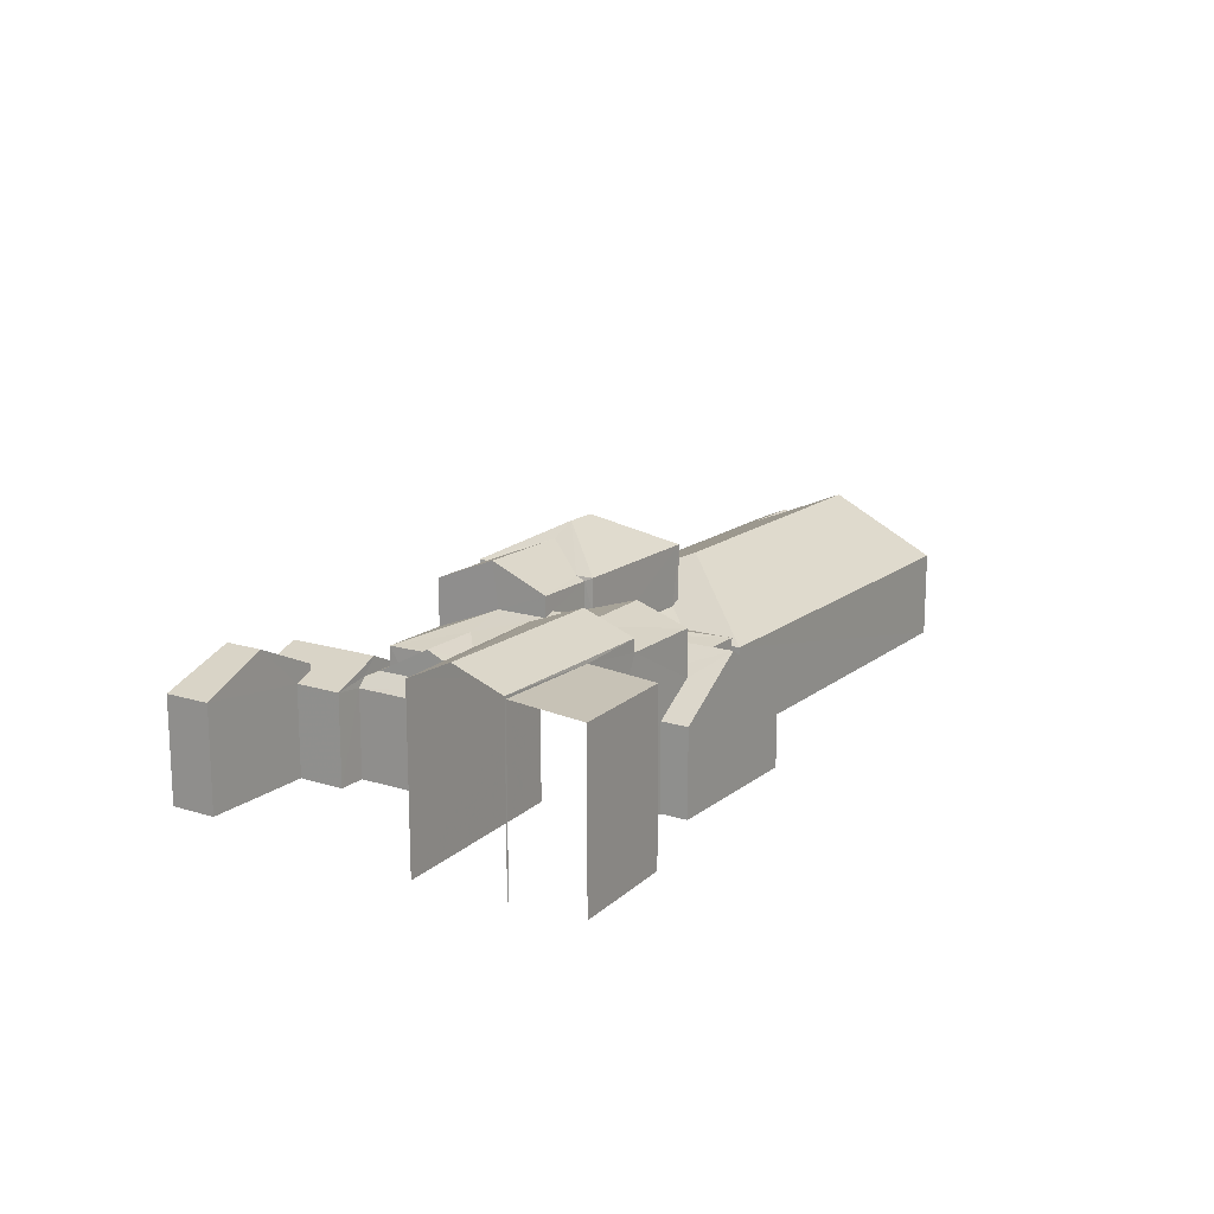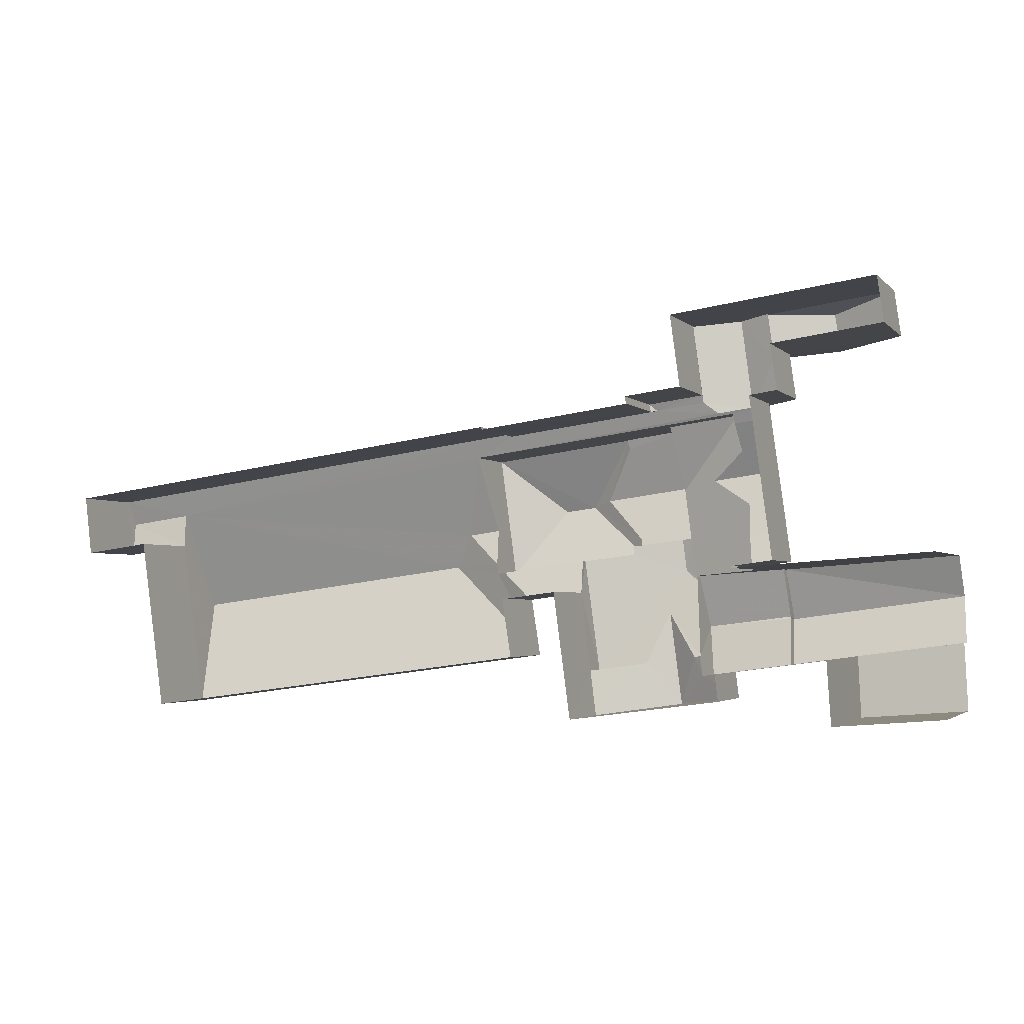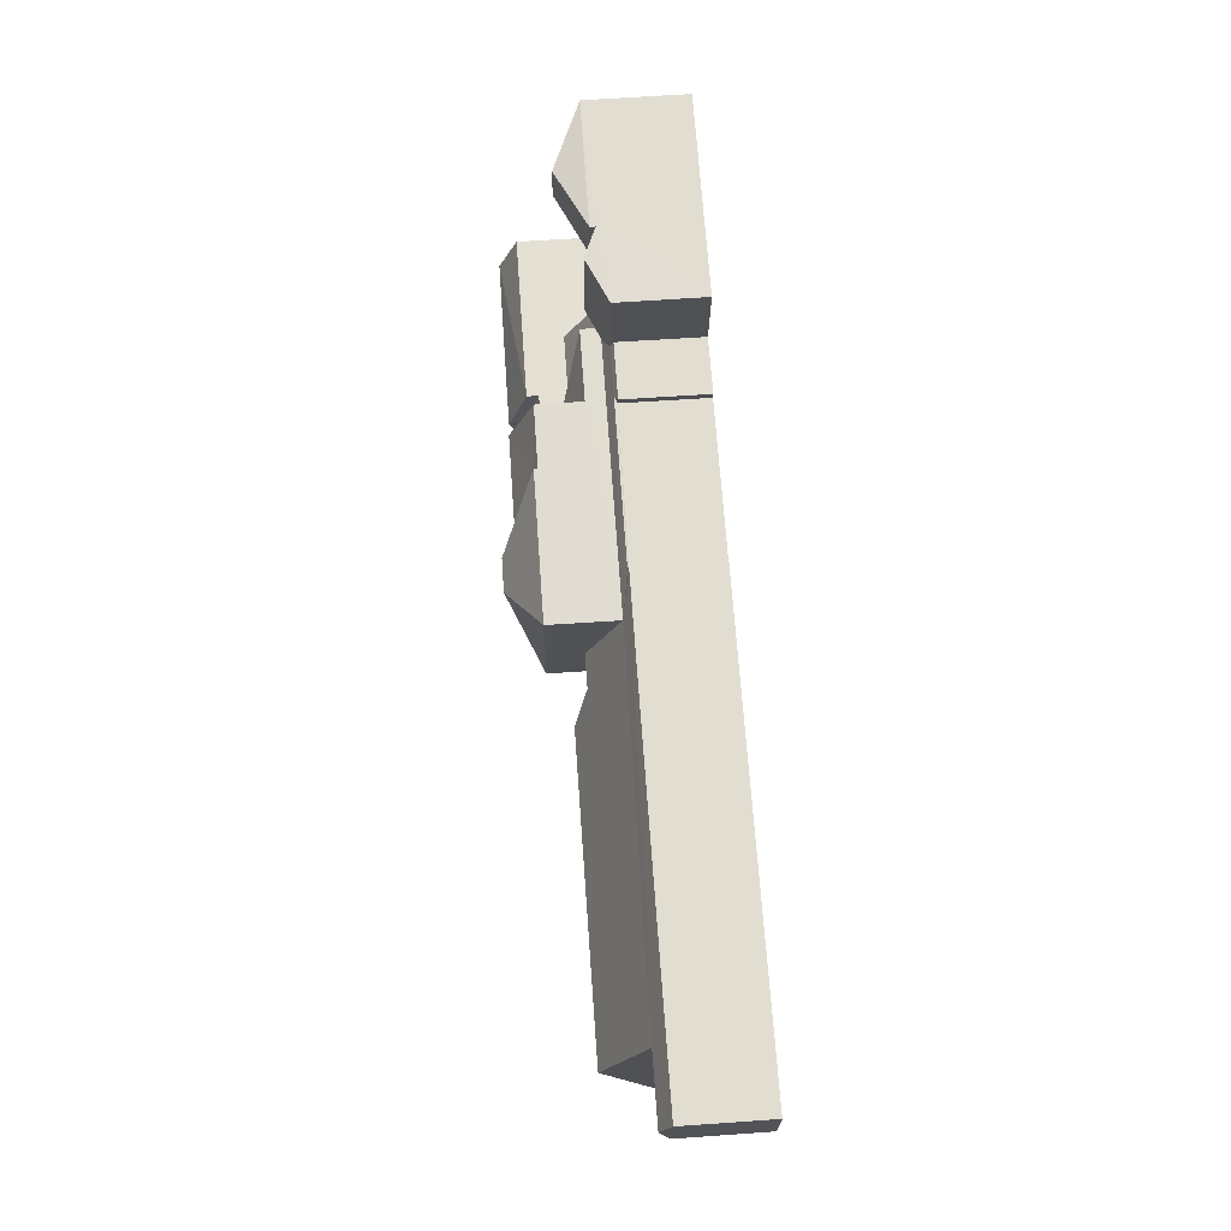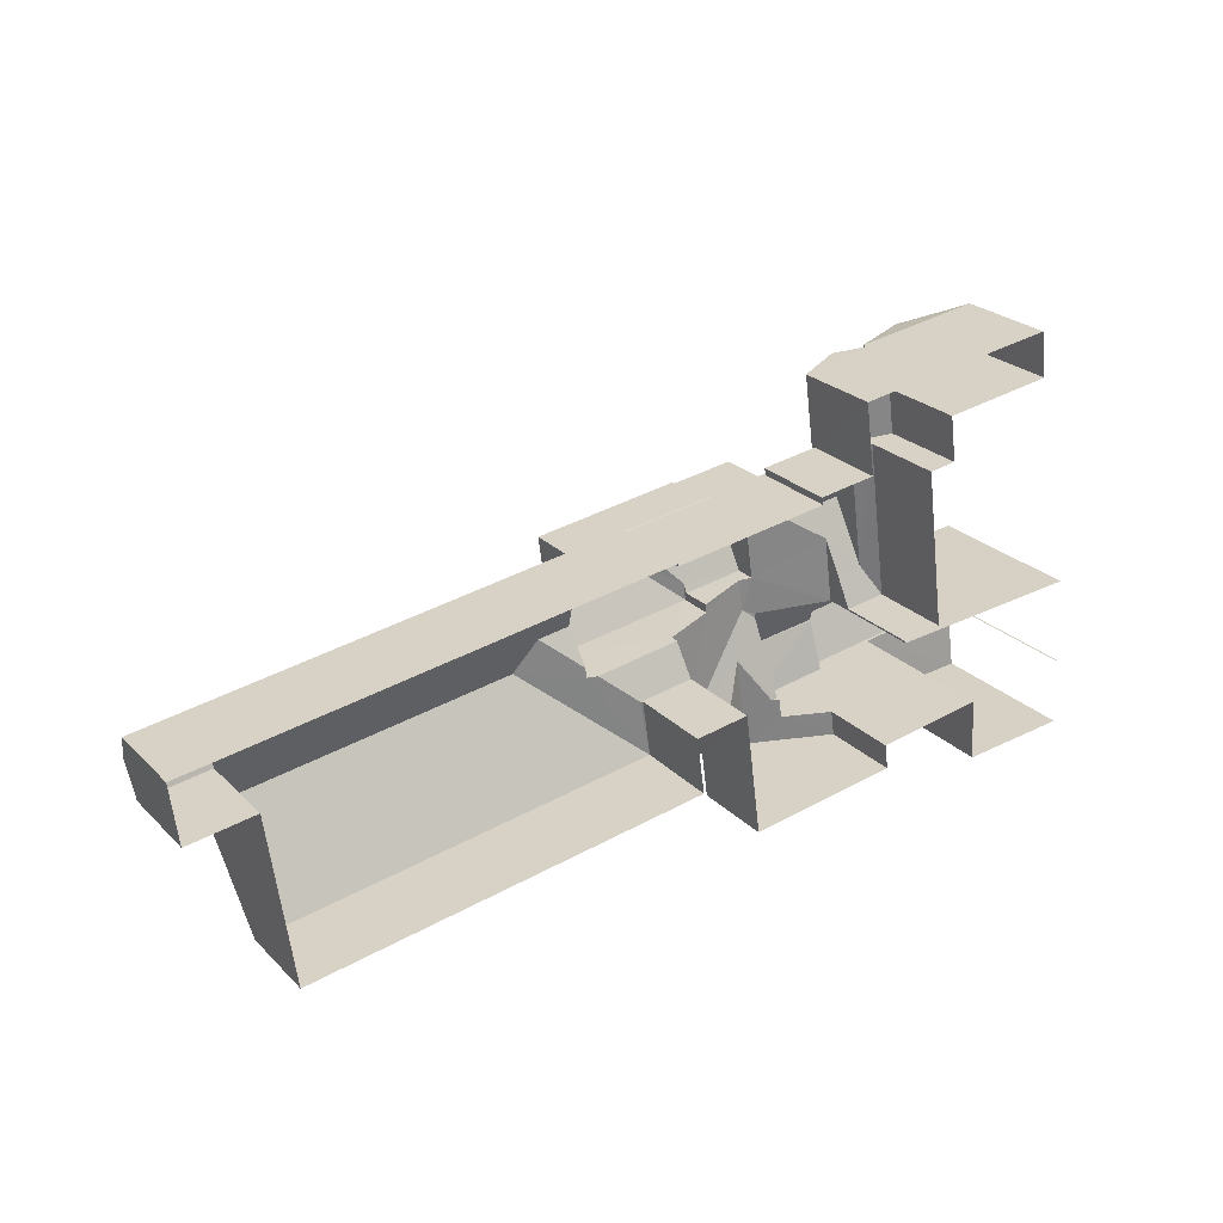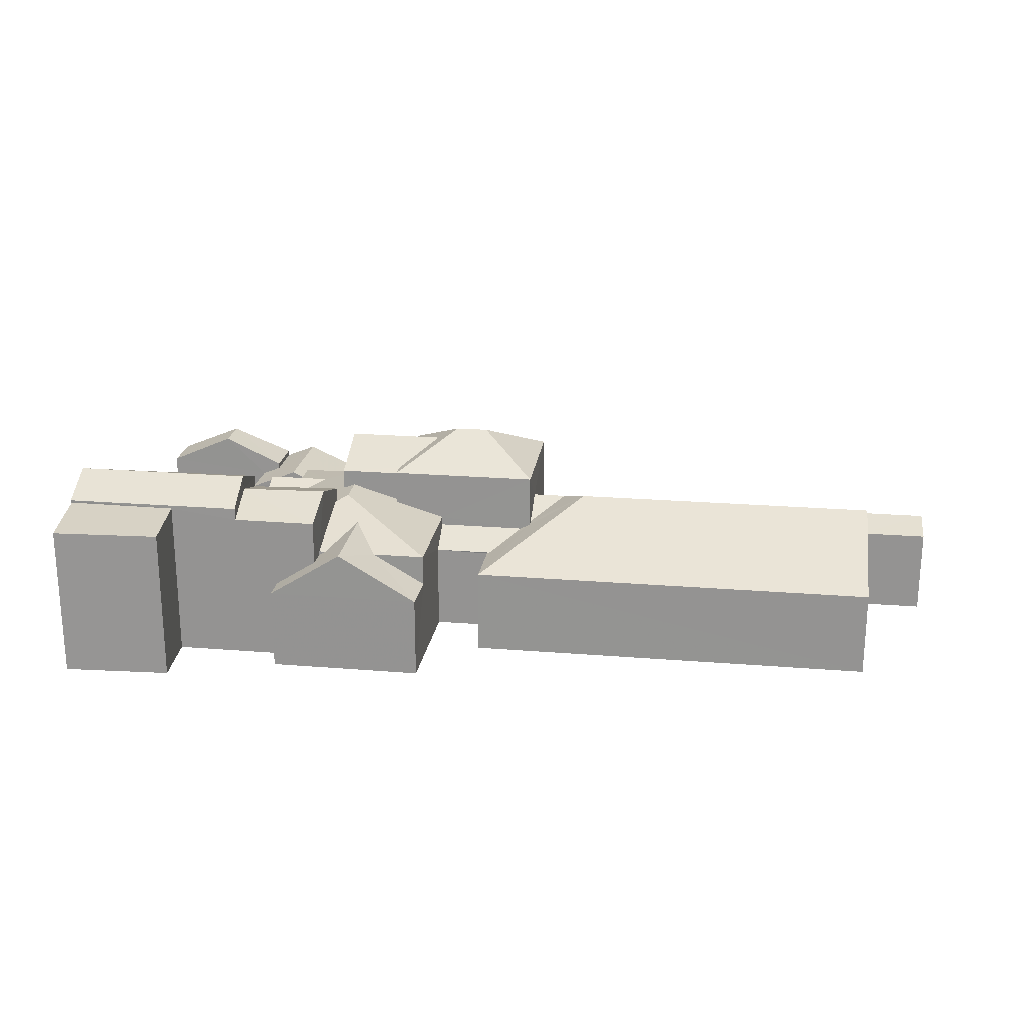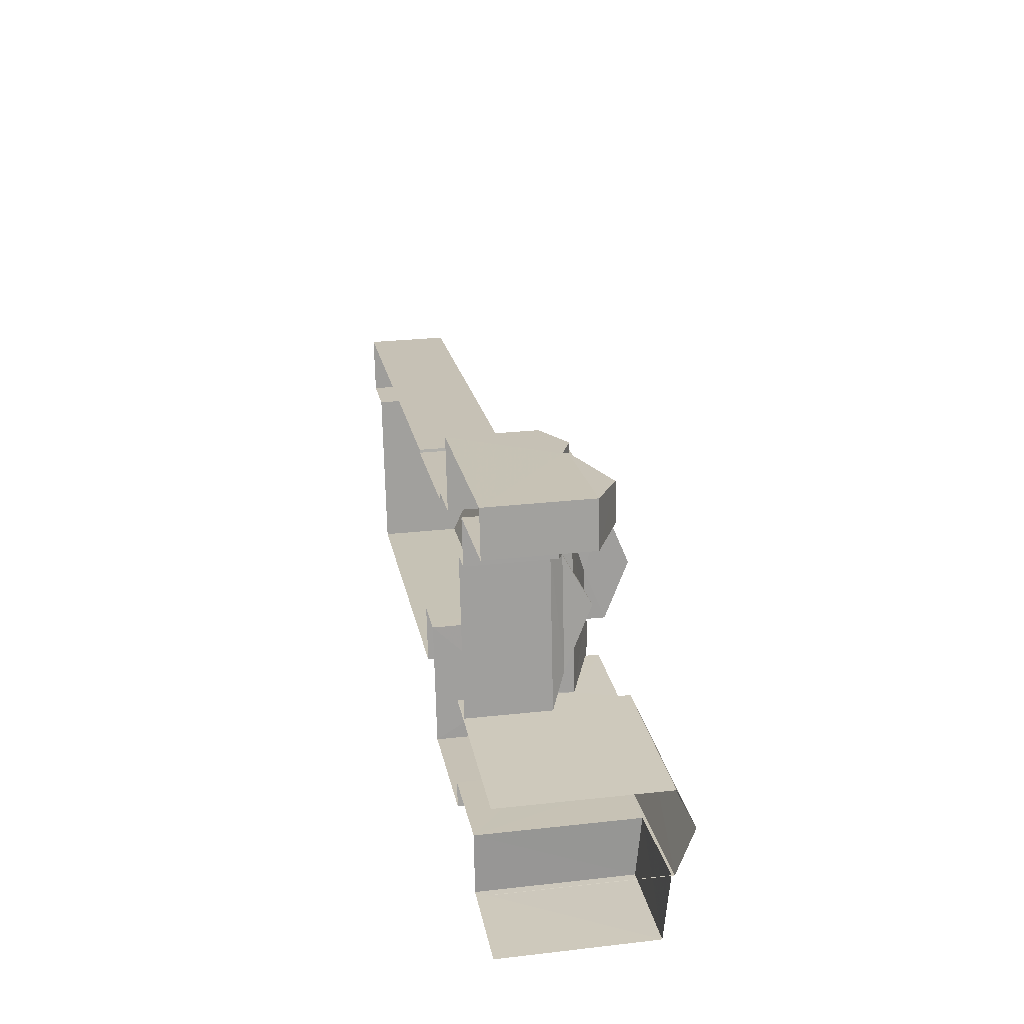
<metadata>
{"format":"obj","ext":"obj","renderer":"f3d","projection":"perspective","resolution":1024,"background":"white","views":[{"elev":15.7,"azim":-64.7,"up":"+Z"},{"elev":-2.7,"azim":-159.1,"up":"+Y"},{"elev":61.4,"azim":85.9,"up":"+Y"},{"elev":25.3,"azim":146.4,"up":"+Y"},{"elev":21.7,"azim":0.4,"up":"+Z"},{"elev":26.7,"azim":-99.8,"up":"+Y"}]}
</metadata>
<code>
v -3.732e+05 -1.035e+05 29.61
v -3.732e+05 -1.035e+05 29.61
v -3.732e+05 -1.035e+05 29.6
v -3.732e+05 -1.035e+05 29.61
v -3.732e+05 -1.035e+05 29.61
v -3.732e+05 -1.035e+05 29.61
v -3.732e+05 -1.035e+05 29.6
v -3.732e+05 -1.035e+05 29.6
v -3.732e+05 -1.035e+05 29.6
v -3.732e+05 -1.035e+05 29.6
v -3.732e+05 -1.035e+05 29.6
v -3.732e+05 -1.035e+05 29.6
v -3.732e+05 -1.035e+05 29.61
v -3.732e+05 -1.035e+05 29.6
v -3.732e+05 -1.035e+05 29.6
v -3.732e+05 -1.035e+05 29.6
v -3.732e+05 -1.035e+05 29.6
v -3.732e+05 -1.035e+05 29.6
v -3.732e+05 -1.035e+05 29.6
v -3.732e+05 -1.035e+05 29.6
v -3.732e+05 -1.035e+05 29.6
v -3.732e+05 -1.035e+05 29.6
v -3.732e+05 -1.035e+05 29.6
v -3.732e+05 -1.035e+05 29.6
v -3.732e+05 -1.035e+05 29.6
v -3.732e+05 -1.035e+05 29.6
v -3.732e+05 -1.035e+05 29.6
v -3.732e+05 -1.035e+05 29.6
v -3.732e+05 -1.035e+05 29.6
v -3.732e+05 -1.035e+05 29.6
v -3.732e+05 -1.035e+05 34.64
v -3.732e+05 -1.035e+05 35.79
v -3.732e+05 -1.035e+05 34.64
v -3.732e+05 -1.035e+05 36.68
v -3.732e+05 -1.035e+05 36.85
v -3.732e+05 -1.035e+05 37.76
v -3.732e+05 -1.035e+05 37.76
v -3.732e+05 -1.035e+05 36.68
v -3.732e+05 -1.035e+05 36.8
v -3.732e+05 -1.035e+05 36.83
v -3.732e+05 -1.035e+05 36.51
v -3.732e+05 -1.035e+05 36.51
v -3.732e+05 -1.035e+05 33.45
v -3.732e+05 -1.035e+05 33.45
v -3.732e+05 -1.035e+05 33.94
v -3.732e+05 -1.035e+05 33.94
v -3.732e+05 -1.035e+05 33.98
v -3.732e+05 -1.035e+05 33.98
v -3.732e+05 -1.035e+05 33.36
v -3.732e+05 -1.035e+05 33.36
v -3.732e+05 -1.035e+05 33.75
v -3.732e+05 -1.035e+05 38.34
v -3.732e+05 -1.035e+05 36.85
v -3.732e+05 -1.035e+05 36.85
v -3.732e+05 -1.035e+05 38.34
v -3.732e+05 -1.035e+05 33.5
v -3.732e+05 -1.035e+05 34.24
v -3.732e+05 -1.035e+05 33.5
v -3.732e+05 -1.035e+05 34.24
v -3.732e+05 -1.035e+05 35.39
v -3.732e+05 -1.035e+05 34.09
v -3.732e+05 -1.035e+05 34.09
v -3.732e+05 -1.035e+05 37.07
v -3.732e+05 -1.035e+05 36.4
v -3.732e+05 -1.035e+05 37.17
v -3.732e+05 -1.035e+05 37.1
v -3.732e+05 -1.035e+05 36.85
v -3.732e+05 -1.035e+05 36.85
v -3.732e+05 -1.035e+05 34.64
v -3.732e+05 -1.035e+05 35.23
v -3.732e+05 -1.035e+05 34.64
v -3.732e+05 -1.035e+05 35.79
v -3.732e+05 -1.035e+05 34.64
v -3.732e+05 -1.035e+05 35.97
v -3.732e+05 -1.035e+05 35.8
v -3.732e+05 -1.035e+05 35.8
v -3.732e+05 -1.035e+05 35.97
v -3.732e+05 -1.035e+05 35.23
v -3.732e+05 -1.035e+05 33.98
v -3.732e+05 -1.035e+05 33.45
v -3.732e+05 -1.035e+05 35.86
v -3.732e+05 -1.035e+05 33.45
v -3.732e+05 -1.035e+05 35.86
v -3.732e+05 -1.035e+05 34.09
v -3.732e+05 -1.035e+05 35.39
v -3.732e+05 -1.035e+05 35.27
v -3.732e+05 -1.035e+05 34.47
v -3.732e+05 -1.035e+05 35.27
v -3.732e+05 -1.035e+05 34.46
v -3.732e+05 -1.035e+05 33.27
v -3.732e+05 -1.035e+05 35.35
v -3.732e+05 -1.035e+05 35.35
v -3.732e+05 -1.035e+05 34.64
v -3.732e+05 -1.035e+05 33.27
v -3.732e+05 -1.035e+05 34.46
v -3.732e+05 -1.035e+05 34.41
v -3.732e+05 -1.035e+05 34.41
v -3.732e+05 -1.035e+05 33.5
v -3.732e+05 -1.035e+05 33.5
v -3.732e+05 -1.035e+05 33.75
v -3.732e+05 -1.035e+05 33.45
v -3.732e+05 -1.035e+05 33.5
v -3.732e+05 -1.035e+05 33.45
v -3.732e+05 -1.035e+05 34.09
v -3.732e+05 -1.035e+05 36.4
v -3.732e+05 -1.035e+05 33.5
v -3.732e+05 -1.035e+05 33.5
v -3.732e+05 -1.035e+05 33.85
v -3.732e+05 -1.035e+05 33.85
v -3.732e+05 -1.035e+05 36.94
v -3.732e+05 -1.035e+05 36.94
v -3.732e+05 -1.035e+05 37.78
v -3.732e+05 -1.035e+05 33.27
v -3.732e+05 -1.035e+05 34.64
v -3.732e+05 -1.035e+05 33.27
v -3.732e+05 -1.035e+05 33.45
v -3.732e+05 -1.035e+05 34.47
v -3.732e+05 -1.035e+05 36.85
v -3.732e+05 -1.035e+05 36.68
v -3.732e+05 -1.035e+05 36.68
v -3.732e+05 -1.035e+05 33.36
v -3.732e+05 -1.035e+05 33.36
v -3.732e+05 -1.035e+05 33.5
v -3.732e+05 -1.035e+05 35.31
v -3.732e+05 -1.035e+05 35.31
v -3.732e+05 -1.035e+05 34.64
v -3.732e+05 -1.035e+05 34.64
v -3.732e+05 -1.035e+05 37.78
v -3.732e+05 -1.035e+05 34.64
v -3.732e+05 -1.035e+05 36.94
v -3.732e+05 -1.035e+05 36.94
v -3.732e+05 -1.035e+05 33.36
v -3.732e+05 -1.035e+05 33.45
v -3.732e+05 -1.035e+05 33.8
v -3.732e+05 -1.035e+05 33.8
v -3.732e+05 -1.035e+05 33.36
v -3.732e+05 -1.035e+05 33.98
v -3.732e+05 -1.035e+05 36.4
v -3.732e+05 -1.035e+05 36.4
f 1 2 3
f 4 5 1
f 6 5 4
f 7 8 9
f 10 8 7
f 11 12 13
f 8 14 15
f 16 17 18
f 16 19 17
f 20 21 22
f 14 23 24
f 3 25 4
f 4 25 11
f 26 12 11
f 17 21 20
f 25 23 26
f 27 28 29
f 10 27 8
f 26 30 20
f 29 30 26
f 18 17 30
f 4 1 3
f 8 27 14
f 27 23 14
f 26 11 25
f 20 30 17
f 26 23 29
f 27 29 23
f 41 1 5
f 41 40 1
f 111 3 130
f 111 130 112
f 3 2 130
f 31 32 33
f 34 35 36
f 36 35 37
f 38 35 34
f 39 40 41
f 42 39 41
f 43 44 45
f 46 43 45
f 47 48 49
f 47 49 50
f 48 51 49
f 52 53 54
f 55 52 54
f 56 57 58
f 56 59 57
f 60 61 62
f 63 64 65
f 66 63 65
f 52 67 68
f 52 55 67
f 69 70 31
f 71 72 73
f 73 72 70
f 31 70 32
f 74 75 76
f 71 75 72
f 77 72 74
f 70 72 32
f 72 75 74
f 69 48 78
f 78 70 69
f 79 48 69
f 80 81 82
f 80 83 81
f 84 61 60
f 85 84 60
f 86 87 88
f 89 90 91
f 91 92 93
f 89 94 90
f 95 89 93
f 93 89 91
f 96 97 98
f 96 98 99
f 97 100 98
f 101 102 103
f 60 104 85
f 60 62 104
f 63 105 64
f 106 107 108
f 107 97 108
f 108 96 109
f 108 97 96
f 67 55 54
f 110 111 112
f 113 114 91
f 91 114 92
f 115 114 113
f 87 81 88
f 116 82 56
f 117 82 81
f 59 56 117
f 87 117 81
f 56 82 117
f 118 119 36
f 36 37 118
f 120 119 118
f 121 122 123
f 124 77 125
f 77 74 125
f 125 126 127
f 125 74 126
f 112 128 110
f 129 93 92
f 76 129 92
f 76 92 74
f 92 114 126
f 92 126 74
f 128 112 130
f 131 128 130
f 132 123 122
f 103 46 133
f 46 45 133
f 134 103 102
f 135 51 48
f 100 51 135
f 123 134 102
f 46 81 83
f 100 123 98
f 123 132 98
f 88 81 46
f 86 88 134
f 135 48 79
f 135 134 100
f 134 46 103
f 100 134 123
f 88 46 134
f 47 50 136
f 70 78 73
f 137 47 136
f 78 47 73
f 47 137 73
f 68 37 52
f 53 52 35
f 68 118 37
f 52 37 35
f 138 65 139
f 138 66 65
f 19 16 44
f 44 133 45
f 44 16 133
f 16 103 133
f 16 18 103
f 119 33 32
f 119 32 36
f 32 34 36
f 32 72 34
f 77 38 34
f 34 72 77
f 124 38 77
f 14 24 50
f 49 14 50
f 43 19 44
f 43 17 19
f 11 13 90
f 94 11 90
f 8 15 107
f 106 8 107
f 115 113 12
f 26 115 12
f 126 115 58
f 127 126 58
f 57 127 58
f 26 58 115
f 41 5 6
f 42 41 6
f 109 61 84
f 108 109 84
f 138 110 66
f 110 128 66
f 63 131 105
f 63 128 131
f 66 128 63
f 104 7 9
f 104 62 7
f 121 28 122
f 121 29 28
f 79 31 135
f 79 69 31
f 132 10 99
f 99 98 132
f 27 10 132
f 53 125 127
f 53 127 54
f 54 59 117
f 127 57 59
f 54 127 59
f 13 12 90
f 90 113 91
f 90 12 113
f 3 111 71
f 25 3 71
f 111 110 138
f 75 71 139
f 71 138 139
f 111 138 71
f 132 122 28
f 27 132 28
f 4 39 42
f 6 4 42
f 20 22 82
f 116 20 82
f 23 50 24
f 23 136 50
f 120 118 68
f 101 103 18
f 30 101 18
f 78 48 47
f 17 80 21
f 80 43 83
f 83 43 46
f 17 43 80
f 137 71 73
f 23 25 136
f 136 71 137
f 25 71 136
f 89 64 105
f 11 94 4
f 94 89 105
f 39 105 131
f 130 39 131
f 2 40 130
f 4 105 39
f 2 1 40
f 40 39 130
f 94 105 4
f 82 22 21
f 80 82 21
f 95 93 129
f 102 121 123
f 29 121 30
f 101 121 102
f 30 121 101
f 135 31 33
f 135 33 134
f 134 120 67
f 33 119 120
f 67 120 68
f 33 120 134
f 26 116 58
f 58 116 56
f 20 116 26
f 97 51 100
f 49 15 14
f 107 51 97
f 49 51 107
f 49 107 15
f 106 9 8
f 104 9 106
f 104 106 85
f 106 108 84
f 106 84 85
f 62 61 109
f 62 109 7
f 96 99 109
f 109 10 7
f 109 99 10
f 35 38 53
f 38 125 53
f 38 124 125
f 129 89 95
f 64 89 129
f 64 129 65
f 76 75 139
f 76 139 65
f 129 76 65
f 134 67 86
f 67 54 86
f 54 117 87
f 86 54 87
f 114 115 126

</code>
